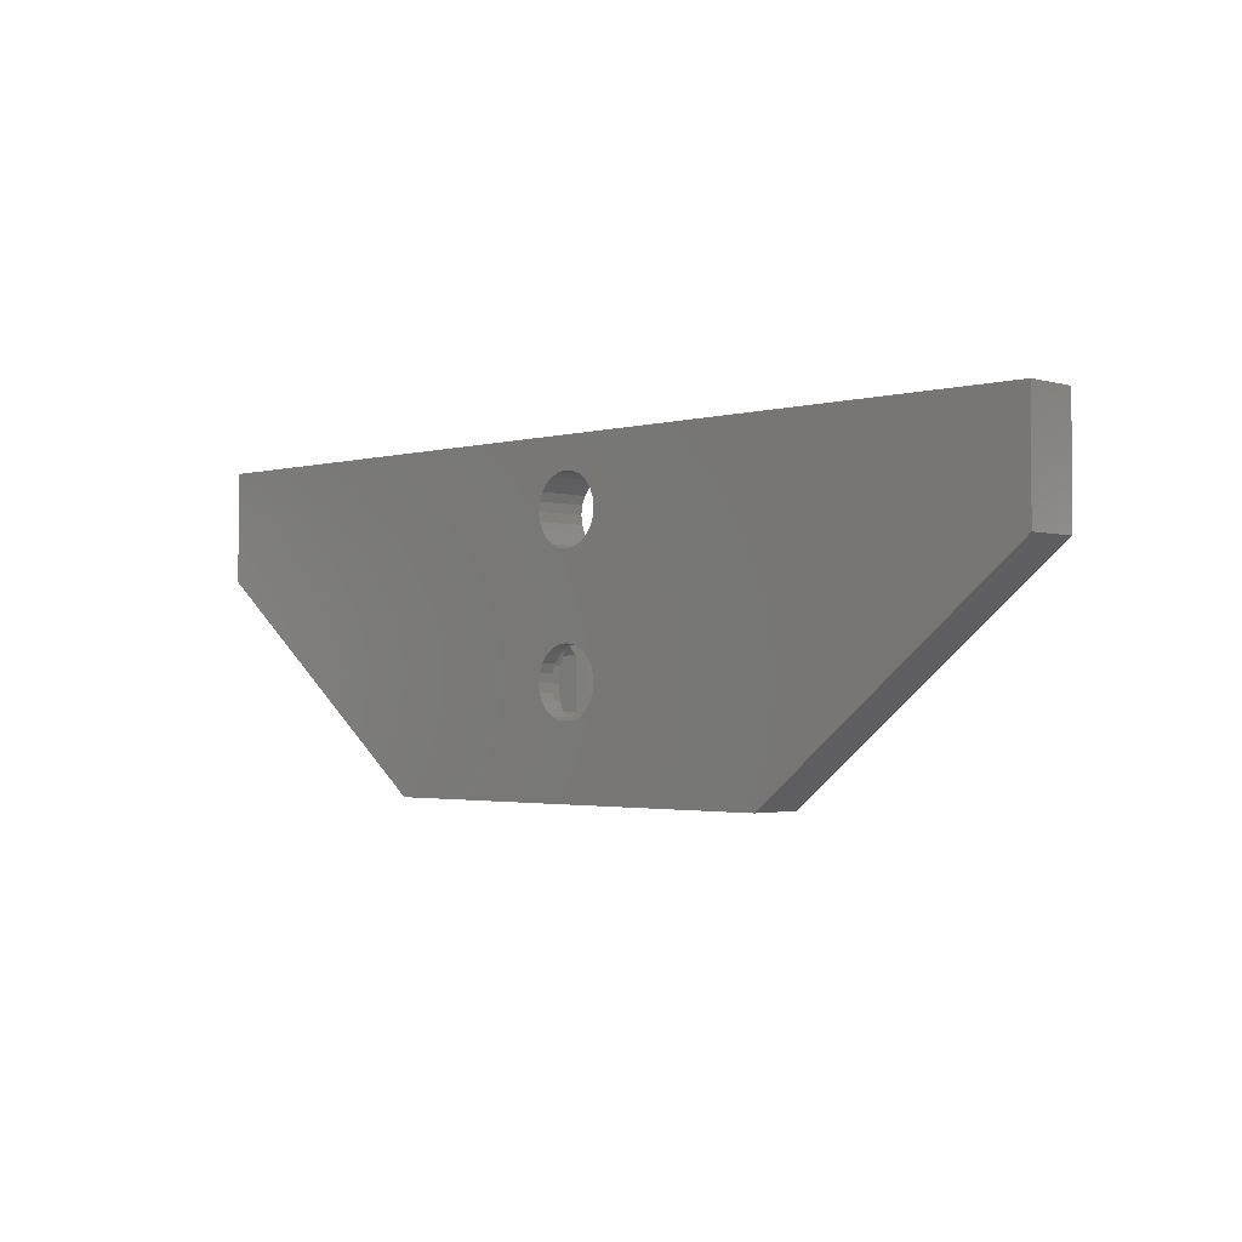
<metadata>
{"format":"stl","ext":"stl","renderer":"f3d","projection":"perspective","resolution":1024,"background":"white","views":[{"elev":-2.1,"azim":-135.6,"up":"+Y"}]}
</metadata>
<code>
# stl→obj: 397 verts, 806 faces
v 51.2 -88 -8.7
v 51.2 -84 -0.7
v 51.2 -88 -4.7
v 51.2 -84.5 -8.7
v 51.2 -80.5 -4.7
v 51.2 -72 -0.7
v 51.2 -75.5 -4.7
v 51.2 -71.5 -8.7
v 51.2 -68 -4.7
v 51.2 -68 -8.7
v 46.7 -68 -4.7
v 46.7 -68 -8.7
v 30.7 -71.5 -4.7
v 34.7 -68 -8.7
v 30.7 -68 -4.7
v 34.7 -71.5 -8.7
v 46.7 -72 -0.7
v 46.7 -71.5 -4.7
v 42.7 -71.5 -8.7
v 46.7 -71.5 -8.7
v 35.56 -78.84 -13.7
v 35.45 -78 -12.2
v 35.56 -78.84 -12.2
v 35.45 -78 -13.7
v 32.9 -79.55 -12.2
v 32.7 -78 -8.7
v 32.9 -79.55 -8.7
v 32.7 -78 -12.2
v 30.7 -88 -4.7
v 34.7 -84.5 -8.7
v 30.7 -84.5 -4.7
v 34.7 -88 -8.7
v 26.2 -84 -0.7
v 26.2 -88 -8.7
v 26.2 -88 -4.7
v 26.2 -84.5 -8.7
v 26.2 -80.5 -4.7
v 26.2 -72 -0.7
v 26.2 -75.5 -4.7
v 26.2 -71.5 -8.7
v 26.2 -68 -4.7
v 26.2 -68 -8.7
v 30.7 -71.5 -8.7
v 42.94 -73.76 -12.2
v 41.7 -72.8 -8.7
v 41.7 -72.8 -12.2
v 42.94 -73.76 -8.7
v 46.7 -80.5 -4.7
v 46.7 -84.5 -8.7
v 34.46 -82.24 -8.7
v 35.7 -83.2 -12.2
v 34.46 -82.24 -12.2
v 35.7 -83.2 -8.7
v 30.7 -84.5 -8.7
v 30.7 -80.5 -4.7
v 30.7 -75.5 -4.7
v 37.14 -72.2 -12.2
v 35.7 -72.8 -8.7
v 35.7 -72.8 -12.2
v 37.14 -72.2 -8.7
v 35.88 -76.37 -13.7
v 36.4 -75.7 -12.2
v 35.88 -76.37 -12.2
v 36.4 -75.7 -13.7
v 40.25 -83.8 -8.7
v 41.7 -83.2 -12.2
v 40.25 -83.8 -12.2
v 41.7 -83.2 -8.7
v 37.14 -83.8 -12.2
v 37.14 -83.8 -8.7
v 40.32 -75.19 -13.7
v 39.54 -74.86 -12.2
v 39.54 -74.86 -13.7
v 40.32 -75.19 -12.2
v 37.07 -75.19 -13.7
v 37.07 -75.19 -12.2
v 39.54 -81.14 -12.2
v 40.32 -80.81 -13.7
v 39.54 -81.14 -13.7
v 40.32 -80.81 -12.2
v 36.4 -80.3 -13.7
v 35.88 -79.62 -12.2
v 36.4 -80.3 -12.2
v 35.88 -79.62 -13.7
v 43.89 -81 -8.7
v 42.94 -82.24 -12.2
v 42.94 -82.24 -8.7
v 43.89 -81 -12.2
v 84.2 -68 -13.7
v 59.2 -88 -8.7
v 59.2 -88 -13.7
v 84.2 -68 -8.7
v 40.25 -72.2 -12.2
v 38.7 -72 -8.7
v 38.7 -72 -12.2
v 40.25 -72.2 -8.7
v 32.9 -76.45 -8.7
v 32.9 -76.45 -12.2
v 33.5 -81 -12.2
v 33.5 -81 -8.7
v 33.5 -75 -8.7
v 33.5 -75 -12.2
v 43.89 -75 -8.7
v 44.49 -76.45 -12.2
v 44.49 -76.45 -8.7
v 43.89 -75 -12.2
v 41.51 -76.37 -12.2
v 41.84 -77.16 -13.7
v 41.84 -77.16 -12.2
v 41.51 -76.37 -13.7
v 42.7 -68 -8.7
v 41.51 -79.62 -12.2
v 41 -80.3 -13.7
v 41 -80.3 -12.2
v 41.51 -79.62 -13.7
v 44.7 -78 -12.2
v 44.7 -78 -8.7
v 38.7 -84 -12.2
v 38.7 -84 -8.7
v 30.7 -84 -0.7
v 30.7 -72 -0.7
v 41 -75.7 -12.2
v 41 -75.7 -13.7
v 46.7 -84.5 -4.7
v 42.7 -84.5 -8.7
v 44.49 -79.55 -8.7
v 44.49 -79.55 -12.2
v 37.07 -80.81 -13.7
v 37.07 -80.81 -12.2
v 34.46 -73.76 -12.2
v 37.86 -81.14 -12.2
v 38.7 -81.25 -12.2
v 41.84 -78.84 -12.2
v 41.95 -78 -12.2
v 35.56 -77.16 -12.2
v 37.86 -74.86 -12.2
v 38.7 -74.75 -12.2
v 18.2 -88 -8.7
v -6.802 -68 -13.7
v 18.2 -88 -13.7
v -6.802 -68 -8.7
v 46.7 -84 -0.7
v 46.7 -88 -4.7
v 46.7 -75.5 -4.7
v 34.46 -73.76 -8.7
v 41.95 -78 -13.7
v 38.7 -81.25 -13.7
v 35.56 -77.16 -13.7
v 42.7 -88 -8.7
v 38.7 -74.75 -13.7
v 37.86 -74.86 -13.7
v 37.86 -81.14 -13.7
v 41.84 -78.84 -13.7
v 20.34 -69.5 -12.53
v 21.05 -69.5 -12.53
v 20.7 -69.5 -12.58
v 20.01 -69.5 -12.39
v 21.39 -69.5 -12.39
v 19.73 -69.5 -12.17
v 21.67 -69.5 -12.17
v 19.51 -69.5 -11.89
v 21.89 -69.5 -11.89
v 19.37 -69.5 -11.56
v 22.03 -69.5 -11.56
v 19.32 -69.5 -11.2
v 22.07 -69.5 -11.2
v 19.37 -69.5 -10.84
v 22.03 -69.5 -10.84
v 19.51 -69.5 -10.51
v 21.89 -69.5 -10.51
v 19.73 -69.5 -10.23
v 21.67 -69.5 -10.23
v 20.01 -69.5 -10.01
v 21.39 -69.5 -10.01
v 20.34 -69.5 -9.872
v 21.05 -69.5 -9.872
v 20.7 -69.5 -9.825
v 78.7 -57.5 -12.58
v 56.7 -57.5 -12.58
v 78.34 -57.5 -12.53
v 20.7 -57.5 -12.58
v 57.05 -57.5 -12.53
v 78.01 -57.5 -12.39
v 57.39 -57.5 -12.39
v 77.73 -57.5 -12.17
v 57.67 -57.5 -12.17
v 77.51 -57.5 -11.89
v 57.89 -57.5 -11.89
v 77.37 -57.5 -11.56
v 58.03 -57.5 -11.56
v 77.32 -57.5 -11.2
v 58.07 -57.5 -11.2
v 77.37 -57.5 -10.84
v 58.03 -57.5 -10.84
v 77.51 -57.5 -10.51
v 57.89 -57.5 -10.51
v 77.73 -57.5 -10.23
v 57.67 -57.5 -10.23
v 78.01 -57.5 -10.01
v 57.39 -57.5 -10.01
v 78.34 -57.5 -9.872
v 57.05 -57.5 -9.872
v 78.7 -57.5 -9.825
v 56.7 -57.5 -9.825
v -1.302 -57.5 -12.58
v 20.34 -57.5 -12.53
v -0.9464 -57.5 -12.53
v 20.01 -57.5 -12.39
v -0.6147 -57.5 -12.39
v 19.73 -57.5 -12.17
v -0.33 -57.5 -12.17
v 19.51 -57.5 -11.89
v -0.1115 -57.5 -11.89
v 19.37 -57.5 -11.56
v 0.02591 -57.5 -11.56
v 19.32 -57.5 -11.2
v 0.07276 -57.5 -11.2
v 19.37 -57.5 -10.84
v 0.02591 -57.5 -10.84
v 19.51 -57.5 -10.51
v -0.1115 -57.5 -10.51
v 19.73 -57.5 -10.23
v -0.33 -57.5 -10.23
v 20.01 -57.5 -10.01
v -0.6147 -57.5 -10.01
v 20.34 -57.5 -9.872
v -0.9464 -57.5 -9.872
v 20.7 -57.5 -9.825
v -1.302 -57.5 -9.825
v -6.802 -57.5 -13.7
v 84.2 -57.5 -13.7
v -1.658 -57.5 -12.53
v -1.99 -57.5 -12.39
v -6.802 -57.5 -8.7
v -2.275 -57.5 -12.17
v -2.493 -57.5 -11.89
v -2.63 -57.5 -11.56
v -2.677 -57.5 -11.2
v -2.63 -57.5 -10.84
v -2.493 -57.5 -10.51
v -2.275 -57.5 -10.23
v -1.99 -57.5 -10.01
v -1.658 -57.5 -9.872
v 79.39 -57.5 -12.39
v 84.2 -57.5 -8.7
v 79.05 -57.5 -12.53
v 79.67 -57.5 -12.17
v 79.89 -57.5 -11.89
v 80.03 -57.5 -11.56
v 80.07 -57.5 -11.2
v 80.03 -57.5 -10.84
v 79.89 -57.5 -10.51
v 79.67 -57.5 -10.23
v 79.39 -57.5 -10.01
v 79.05 -57.5 -9.872
v 21.05 -57.5 -12.53
v 56.34 -57.5 -12.53
v 21.39 -57.5 -12.39
v 56.01 -57.5 -12.39
v 21.67 -57.5 -12.17
v 55.73 -57.5 -12.17
v 21.89 -57.5 -11.89
v 55.51 -57.5 -11.89
v 22.03 -57.5 -11.56
v 55.37 -57.5 -11.56
v 22.07 -57.5 -11.2
v 55.32 -57.5 -11.2
v 22.03 -57.5 -10.84
v 55.37 -57.5 -10.84
v 21.89 -57.5 -10.51
v 55.51 -57.5 -10.51
v 21.67 -57.5 -10.23
v 55.73 -57.5 -10.23
v 21.39 -57.5 -10.01
v 56.01 -57.5 -10.01
v 21.05 -57.5 -9.872
v 56.34 -57.5 -9.872
v 56.34 -69.5 -12.53
v 57.05 -69.5 -12.53
v 56.7 -69.5 -12.58
v 56.01 -69.5 -12.39
v 57.39 -69.5 -12.39
v 55.73 -69.5 -12.17
v 57.67 -69.5 -12.17
v 55.51 -69.5 -11.89
v 57.89 -69.5 -11.89
v 55.37 -69.5 -11.56
v 58.03 -69.5 -11.56
v 55.32 -69.5 -11.2
v 58.07 -69.5 -11.2
v 55.37 -69.5 -10.84
v 58.03 -69.5 -10.84
v 55.51 -69.5 -10.51
v 57.89 -69.5 -10.51
v 55.73 -69.5 -10.23
v 57.67 -69.5 -10.23
v 56.01 -69.5 -10.01
v 57.39 -69.5 -10.01
v 56.34 -69.5 -9.872
v 57.05 -69.5 -9.872
v 56.7 -69.5 -9.825
v 78.34 -69.5 -12.53
v 79.05 -69.5 -12.53
v 78.7 -69.5 -12.58
v 78.01 -69.5 -12.39
v 79.39 -69.5 -12.39
v 77.73 -69.5 -12.17
v 79.67 -69.5 -12.17
v 77.51 -69.5 -11.89
v 79.89 -69.5 -11.89
v 77.37 -69.5 -11.56
v 80.03 -69.5 -11.56
v 77.32 -69.5 -11.2
v 80.07 -69.5 -11.2
v 77.37 -69.5 -10.84
v 80.03 -69.5 -10.84
v 77.51 -69.5 -10.51
v 79.89 -69.5 -10.51
v 77.73 -69.5 -10.23
v 79.67 -69.5 -10.23
v 78.01 -69.5 -10.01
v 79.39 -69.5 -10.01
v 78.34 -69.5 -9.872
v 79.05 -69.5 -9.872
v 78.7 -69.5 -9.825
v -0.1115 -69.5 -10.51
v 0.02591 -69.5 -10.84
v -0.33 -69.5 -10.23
v 0.07276 -69.5 -11.2
v 0.02591 -69.5 -11.56
v -0.1115 -69.5 -11.89
v -1.658 -69.5 -12.53
v -0.9464 -69.5 -12.53
v -1.302 -69.5 -12.58
v -1.99 -69.5 -12.39
v -0.6147 -69.5 -12.39
v -2.275 -69.5 -12.17
v -0.33 -69.5 -12.17
v -2.493 -69.5 -11.89
v -2.63 -69.5 -11.56
v -2.677 -69.5 -11.2
v -2.63 -69.5 -10.84
v -2.493 -69.5 -10.51
v -2.275 -69.5 -10.23
v -1.99 -69.5 -10.01
v -0.6147 -69.5 -10.01
v -1.658 -69.5 -9.872
v -0.9464 -69.5 -9.872
v -1.302 -69.5 -9.825
v 35.45 -63.7 -8.7
v 35.56 -64.54 -8.7
v 35.88 -65.32 -8.7
v 36.4 -66 -8.7
v 37.07 -66.51 -8.7
v 37.86 -66.84 -8.7
v 38.7 -66.95 -8.7
v 39.54 -66.84 -8.7
v 40.32 -66.51 -8.7
v 41 -66 -8.7
v 41.51 -65.32 -8.7
v 41.84 -64.54 -8.7
v 41.95 -63.7 -8.7
v 38.7 -60.45 -8.7
v 37.86 -60.56 -8.7
v 37.07 -60.89 -8.7
v 36.4 -61.4 -8.7
v 35.88 -62.07 -8.7
v 35.56 -62.86 -8.7
v 39.54 -60.56 -8.7
v 40.32 -60.89 -8.7
v 41 -61.4 -8.7
v 41.51 -62.07 -8.7
v 41.84 -62.86 -8.7
v 35.56 -62.86 -13.7
v 35.88 -62.07 -13.7
v 37.07 -60.89 -13.7
v 36.4 -61.4 -13.7
v 36.4 -66 -13.7
v 35.88 -65.32 -13.7
v 39.54 -66.84 -13.7
v 38.7 -66.95 -13.7
v 40.32 -66.51 -13.7
v 35.56 -64.54 -13.7
v 35.45 -63.7 -13.7
v 41 -66 -13.7
v 41.51 -65.32 -13.7
v 37.86 -60.56 -13.7
v 37.86 -66.84 -13.7
v 39.54 -60.56 -13.7
v 38.7 -60.45 -13.7
v 37.07 -66.51 -13.7
v 41.51 -62.07 -13.7
v 41 -61.4 -13.7
v 41.84 -64.54 -13.7
v 41.95 -63.7 -13.7
v 41.84 -62.86 -13.7
v 40.32 -60.89 -13.7
f 1 2 3
f 2 1 4
f 2 4 5
f 2 5 6
f 6 5 7
f 6 7 8
f 6 8 9
f 9 8 10
f 11 10 12
f 10 11 9
f 13 14 15
f 14 13 16
f 17 9 11
f 9 17 6
f 18 19 20
f 21 22 23
f 22 21 24
f 25 26 27
f 26 25 28
f 29 30 31
f 30 29 32
f 33 34 35
f 34 33 36
f 36 33 37
f 37 33 38
f 37 38 39
f 39 38 40
f 40 38 41
f 40 41 42
f 13 43 16
f 44 45 46
f 45 44 47
f 48 4 49
f 4 48 5
f 50 51 52
f 51 50 53
f 37 54 36
f 54 37 55
f 56 37 39
f 37 56 55
f 57 58 59
f 58 57 60
f 61 62 63
f 62 61 64
f 65 66 67
f 66 65 68
f 53 69 51
f 69 53 70
f 71 72 73
f 72 71 74
f 75 62 64
f 62 75 76
f 77 78 79
f 78 77 80
f 81 82 83
f 82 81 84
f 85 86 87
f 86 85 88
f 89 90 91
f 90 89 92
f 93 94 95
f 94 93 96
f 28 97 26
f 97 28 98
f 99 27 100
f 27 99 25
f 98 101 97
f 101 98 102
f 103 104 105
f 104 103 106
f 107 108 109
f 108 107 110
f 11 12 111
f 112 113 114
f 113 112 115
f 105 116 117
f 116 105 104
f 70 118 69
f 118 70 119
f 68 86 66
f 86 68 87
f 31 120 29
f 120 31 54
f 120 54 55
f 120 55 121
f 121 55 56
f 121 56 43
f 121 43 13
f 15 121 13
f 122 110 107
f 110 122 123
f 119 67 118
f 67 119 65
f 84 23 82
f 23 84 21
f 95 60 57
f 60 95 94
f 124 49 125
f 126 88 85
f 88 126 127
f 83 128 81
f 128 83 129
f 46 96 93
f 96 46 45
f 117 127 126
f 127 117 116
f 25 98 28
f 98 25 99
f 98 99 102
f 102 99 52
f 102 52 130
f 130 52 51
f 130 51 22
f 22 51 23
f 23 51 82
f 82 51 69
f 82 69 83
f 83 69 129
f 129 69 131
f 131 69 118
f 131 118 132
f 132 118 67
f 132 67 77
f 77 67 80
f 80 67 66
f 80 66 114
f 114 66 112
f 112 66 133
f 133 66 86
f 133 86 134
f 22 59 130
f 59 22 135
f 59 135 63
f 59 63 57
f 57 63 62
f 57 62 76
f 57 76 136
f 57 136 95
f 95 136 137
f 95 137 72
f 95 72 93
f 93 72 74
f 93 74 46
f 46 74 122
f 46 122 107
f 46 107 109
f 46 109 44
f 44 109 134
f 44 134 86
f 44 86 88
f 44 88 106
f 106 88 127
f 106 127 104
f 104 127 116
f 138 139 140
f 139 138 141
f 142 124 143
f 11 18 17
f 124 48 49
f 48 124 142
f 48 142 17
f 48 17 144
f 144 17 20
f 20 17 18
f 102 145 101
f 145 102 130
f 109 146 134
f 146 109 108
f 132 79 147
f 79 132 77
f 148 63 135
f 63 148 61
f 91 138 140
f 138 91 34
f 91 149 34
f 149 91 90
f 149 90 1
f 149 1 143
f 143 1 3
f 34 32 35
f 32 34 149
f 35 32 29
f 47 106 103
f 106 47 44
f 150 136 151
f 136 150 137
f 73 137 150
f 137 73 72
f 120 38 33
f 38 120 121
f 151 76 75
f 76 151 136
f 144 5 48
f 5 144 7
f 143 125 149
f 125 143 124
f 20 7 144
f 7 20 8
f 18 111 19
f 111 18 11
f 142 6 17
f 6 142 2
f 131 147 152
f 147 131 132
f 133 115 112
f 115 133 153
f 43 39 40
f 39 43 56
f 80 113 78
f 113 80 114
f 3 142 143
f 142 3 2
f 41 14 42
f 14 41 15
f 29 33 35
f 33 29 120
f 134 153 133
f 153 134 146
f 24 135 22
f 135 24 148
f 123 74 71
f 74 123 122
f 59 145 130
f 145 59 58
f 129 152 128
f 152 129 131
f 52 100 50
f 100 52 99
f 31 30 54
f 38 15 41
f 15 38 121
f 154 155 156
f 155 154 157
f 155 157 158
f 158 157 159
f 158 159 160
f 160 159 161
f 160 161 162
f 162 161 163
f 162 163 164
f 164 163 165
f 164 165 166
f 166 165 167
f 166 167 168
f 168 167 169
f 168 169 170
f 170 169 171
f 170 171 172
f 172 171 173
f 172 173 174
f 174 173 175
f 174 175 176
f 176 175 177
f 178 179 180
f 179 178 181
f 180 179 182
f 180 182 183
f 183 182 184
f 183 184 185
f 185 184 186
f 185 186 187
f 187 186 188
f 187 188 189
f 189 188 190
f 189 190 191
f 191 190 192
f 191 192 193
f 193 192 194
f 193 194 195
f 195 194 196
f 195 196 197
f 197 196 198
f 197 198 199
f 199 198 200
f 199 200 201
f 201 200 202
f 201 202 203
f 203 202 204
f 205 206 181
f 206 205 207
f 206 207 208
f 208 207 209
f 208 209 210
f 210 209 211
f 210 211 212
f 212 211 213
f 212 213 214
f 214 213 215
f 214 215 216
f 216 215 217
f 216 217 218
f 218 217 219
f 218 219 220
f 220 219 221
f 220 221 222
f 222 221 223
f 222 223 224
f 224 223 225
f 224 225 226
f 226 225 227
f 226 227 228
f 228 227 229
f 230 205 231
f 205 230 232
f 232 230 233
f 233 230 234
f 231 205 178
f 178 205 181
f 233 234 235
f 235 234 236
f 236 234 237
f 237 234 238
f 238 234 239
f 239 234 240
f 240 234 241
f 241 234 242
f 242 234 243
f 243 234 229
f 229 234 204
f 231 244 245
f 244 231 246
f 246 231 178
f 245 244 247
f 245 247 248
f 245 248 249
f 245 249 250
f 245 250 251
f 245 251 252
f 245 252 253
f 245 253 254
f 245 254 255
f 245 255 203
f 245 203 204
f 245 204 234
f 256 179 181
f 179 256 257
f 257 256 258
f 257 258 259
f 259 258 260
f 259 260 261
f 261 260 262
f 261 262 263
f 263 262 264
f 263 264 265
f 265 264 266
f 265 266 267
f 267 266 268
f 267 268 269
f 269 268 270
f 269 270 271
f 271 270 272
f 271 272 273
f 273 272 274
f 273 274 275
f 275 274 276
f 275 276 277
f 277 276 228
f 277 228 204
f 204 228 229
f 89 245 92
f 245 89 231
f 278 279 280
f 279 278 281
f 279 281 282
f 282 281 283
f 282 283 284
f 284 283 285
f 284 285 286
f 286 285 287
f 286 287 288
f 288 287 289
f 288 289 290
f 290 289 291
f 290 291 292
f 292 291 293
f 292 293 294
f 294 293 295
f 294 295 296
f 296 295 297
f 296 297 298
f 298 297 299
f 298 299 300
f 300 299 301
f 302 303 304
f 303 302 305
f 303 305 306
f 306 305 307
f 306 307 308
f 308 307 309
f 308 309 310
f 310 309 311
f 310 311 312
f 312 311 313
f 312 313 314
f 314 313 315
f 314 315 316
f 316 315 317
f 316 317 318
f 318 317 319
f 318 319 320
f 320 319 321
f 320 321 322
f 322 321 323
f 322 323 324
f 324 323 325
f 326 219 327
f 219 326 221
f 328 221 326
f 221 328 223
f 327 217 329
f 217 327 219
f 329 215 330
f 215 329 217
f 234 139 141
f 139 234 230
f 330 213 331
f 213 330 215
f 332 333 334
f 333 332 335
f 333 335 336
f 336 335 337
f 336 337 338
f 338 337 339
f 338 339 331
f 331 339 340
f 331 340 330
f 330 340 341
f 330 341 329
f 329 341 342
f 329 342 327
f 327 342 343
f 327 343 326
f 326 343 344
f 326 344 328
f 328 344 345
f 328 345 346
f 346 345 347
f 346 347 348
f 348 347 349
f 228 175 226
f 175 228 177
f 227 349 229
f 349 227 348
f 237 341 340
f 341 237 238
f 334 207 205
f 207 334 333
f 242 344 241
f 344 242 345
f 336 211 209
f 211 336 338
f 212 163 161
f 163 212 214
f 226 173 224
f 173 226 175
f 276 177 228
f 177 276 176
f 335 232 233
f 232 335 332
f 337 233 235
f 233 337 335
f 238 342 341
f 342 238 239
f 243 345 242
f 345 243 347
f 225 348 227
f 348 225 346
f 214 165 163
f 165 214 216
f 236 340 339
f 340 236 237
f 223 346 225
f 346 223 328
f 235 339 337
f 339 235 236
f 229 347 243
f 347 229 349
f 332 205 232
f 205 332 334
f 157 206 208
f 206 157 154
f 210 161 159
f 161 210 212
f 216 167 165
f 167 216 218
f 240 344 343
f 344 240 241
f 154 181 206
f 181 154 156
f 218 169 167
f 169 218 220
f 239 343 342
f 343 239 240
f 159 208 210
f 208 159 157
f 220 171 169
f 171 220 222
f 331 211 338
f 211 331 213
f 333 209 207
f 209 333 336
f 224 171 222
f 171 224 173
f 263 287 285
f 287 263 265
f 168 266 166
f 266 168 268
f 267 291 289
f 291 267 269
f 271 295 293
f 295 271 273
f 290 190 288
f 190 290 192
f 288 188 286
f 188 288 190
f 286 186 284
f 186 286 188
f 158 260 258
f 260 158 160
f 166 264 164
f 264 166 266
f 200 300 202
f 300 200 298
f 282 186 184
f 186 282 284
f 279 184 182
f 184 279 282
f 292 192 290
f 192 292 194
f 269 293 291
f 293 269 271
f 261 285 283
f 285 261 263
f 172 270 170
f 270 172 272
f 170 268 168
f 268 170 270
f 274 176 276
f 176 274 174
f 272 174 274
f 174 272 172
f 265 289 287
f 289 265 267
f 275 295 273
f 295 275 297
f 277 297 275
f 297 277 299
f 162 260 160
f 260 162 262
f 204 299 277
f 299 204 301
f 155 258 256
f 258 155 158
f 202 301 204
f 301 202 300
f 198 298 200
f 298 198 296
f 296 196 294
f 196 296 198
f 283 259 261
f 259 283 281
f 294 194 292
f 194 294 196
f 164 262 162
f 262 164 264
f 156 256 181
f 256 156 155
f 193 317 315
f 317 193 195
f 304 246 178
f 246 304 303
f 307 183 185
f 183 307 305
f 320 252 318
f 252 320 253
f 314 249 312
f 249 314 250
f 191 315 313
f 315 191 193
f 281 257 259
f 257 281 278
f 306 247 244
f 247 306 308
f 255 325 203
f 325 255 324
f 254 324 255
f 324 254 322
f 312 248 310
f 248 312 249
f 278 179 257
f 179 278 280
f 305 180 183
f 180 305 302
f 253 322 254
f 322 253 320
f 187 311 309
f 311 187 189
f 195 319 317
f 319 195 197
f 318 251 316
f 251 318 252
f 316 250 314
f 250 316 251
f 310 247 308
f 247 310 248
f 303 244 246
f 244 303 306
f 280 182 179
f 182 280 279
f 199 319 197
f 319 199 321
f 185 309 307
f 309 185 187
f 189 313 311
f 313 189 191
f 203 323 201
f 323 203 325
f 201 321 199
f 321 201 323
f 302 178 180
f 178 302 304
f 34 36 138
f 54 27 26
f 27 54 30
f 27 30 100
f 100 30 50
f 50 30 53
f 53 30 32
f 53 32 149
f 53 149 70
f 70 149 119
f 119 149 65
f 65 149 68
f 68 149 125
f 125 87 68
f 87 125 49
f 87 49 85
f 85 49 126
f 126 49 117
f 36 40 42
f 40 36 54
f 40 54 43
f 43 54 97
f 43 97 16
f 97 54 26
f 16 97 101
f 16 101 145
f 16 145 58
f 16 58 350
f 350 58 351
f 351 58 352
f 352 58 60
f 352 60 353
f 353 60 354
f 354 60 355
f 355 60 94
f 355 94 356
f 356 94 357
f 357 94 96
f 357 96 358
f 358 96 45
f 358 45 359
f 359 45 360
f 360 45 361
f 361 45 47
f 361 47 19
f 361 19 362
f 362 19 111
f 19 47 20
f 20 47 103
f 20 103 105
f 20 105 117
f 20 117 49
f 20 49 4
f 20 4 8
f 8 4 1
f 8 1 90
f 8 90 10
f 234 363 245
f 363 234 364
f 364 234 141
f 364 141 365
f 365 141 42
f 42 141 138
f 42 138 36
f 365 42 366
f 366 42 367
f 367 42 368
f 368 42 14
f 368 14 350
f 350 14 16
f 245 363 369
f 245 369 370
f 245 370 371
f 245 371 372
f 245 372 373
f 245 373 362
f 245 362 111
f 245 111 12
f 245 12 10
f 245 10 90
f 245 90 92
f 374 367 368
f 367 374 375
f 376 366 377
f 366 376 365
f 378 352 353
f 352 378 379
f 356 380 381
f 380 356 357
f 357 382 380
f 382 357 358
f 383 350 351
f 350 383 384
f 358 385 382
f 385 358 359
f 360 385 359
f 385 360 386
f 387 365 376
f 365 387 364
f 355 381 388
f 381 355 356
f 389 363 390
f 363 389 369
f 379 351 352
f 351 379 383
f 390 364 387
f 364 390 363
f 375 366 367
f 366 375 377
f 384 368 350
f 368 384 374
f 378 354 391
f 354 378 353
f 391 355 388
f 355 391 354
f 371 392 372
f 392 371 393
f 362 394 361
f 394 362 395
f 373 395 362
f 395 373 396
f 361 386 360
f 386 361 394
f 372 396 373
f 396 372 392
f 371 397 393
f 397 371 370
f 370 389 397
f 389 370 369
f 230 387 139
f 387 230 390
f 390 230 231
f 139 387 376
f 139 376 377
f 139 377 375
f 139 375 140
f 140 375 374
f 140 374 384
f 390 231 389
f 389 231 397
f 397 231 393
f 393 231 392
f 392 231 396
f 396 231 395
f 395 231 146
f 146 231 91
f 91 231 89
f 140 152 91
f 152 140 128
f 128 140 81
f 81 140 84
f 84 140 21
f 21 140 24
f 24 140 384
f 91 152 147
f 91 147 79
f 91 79 78
f 91 78 113
f 91 113 115
f 91 115 153
f 91 153 146
f 383 24 384
f 24 383 148
f 148 383 379
f 148 379 61
f 61 379 378
f 61 378 64
f 64 378 391
f 64 391 75
f 75 391 388
f 75 388 151
f 151 388 381
f 151 381 150
f 150 381 380
f 150 380 73
f 73 380 382
f 73 382 71
f 71 382 385
f 71 385 123
f 123 385 386
f 123 386 110
f 110 386 394
f 110 394 108
f 108 394 395
f 108 395 146

</code>
